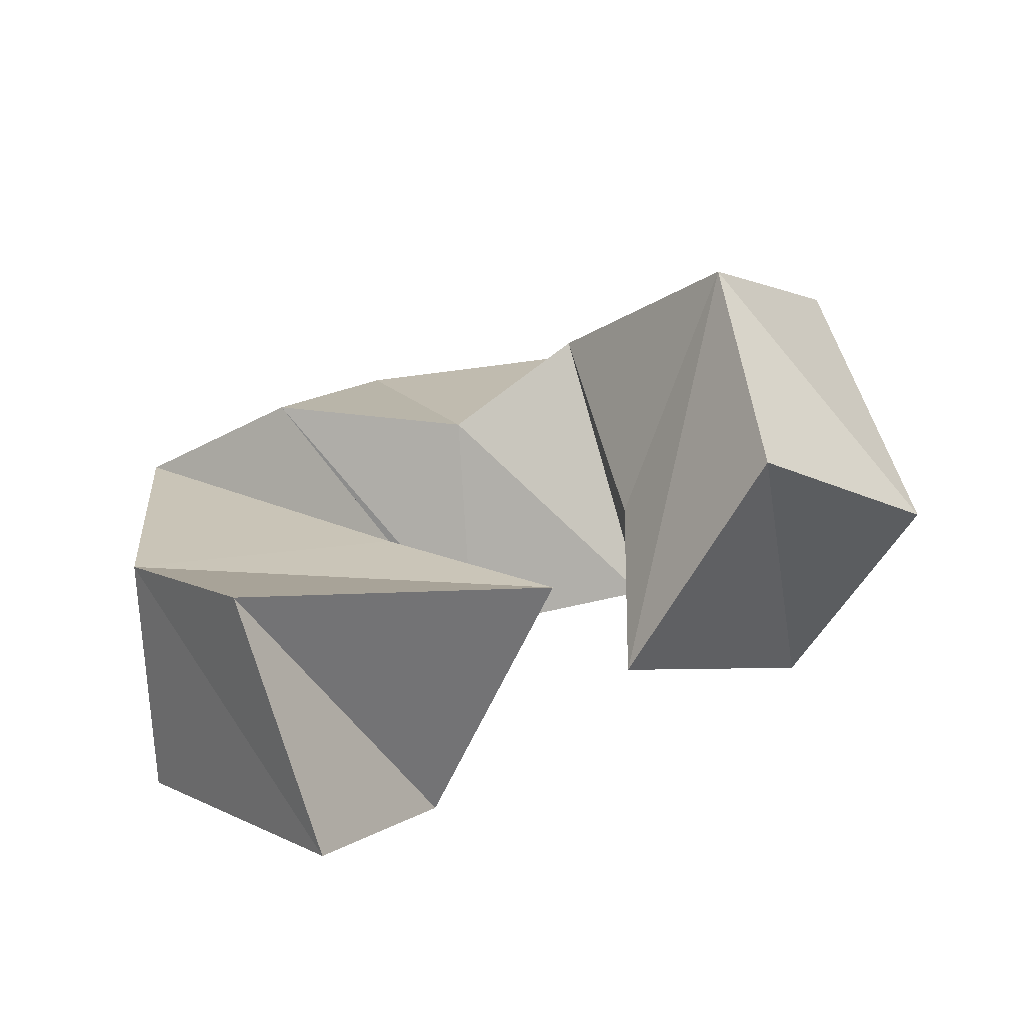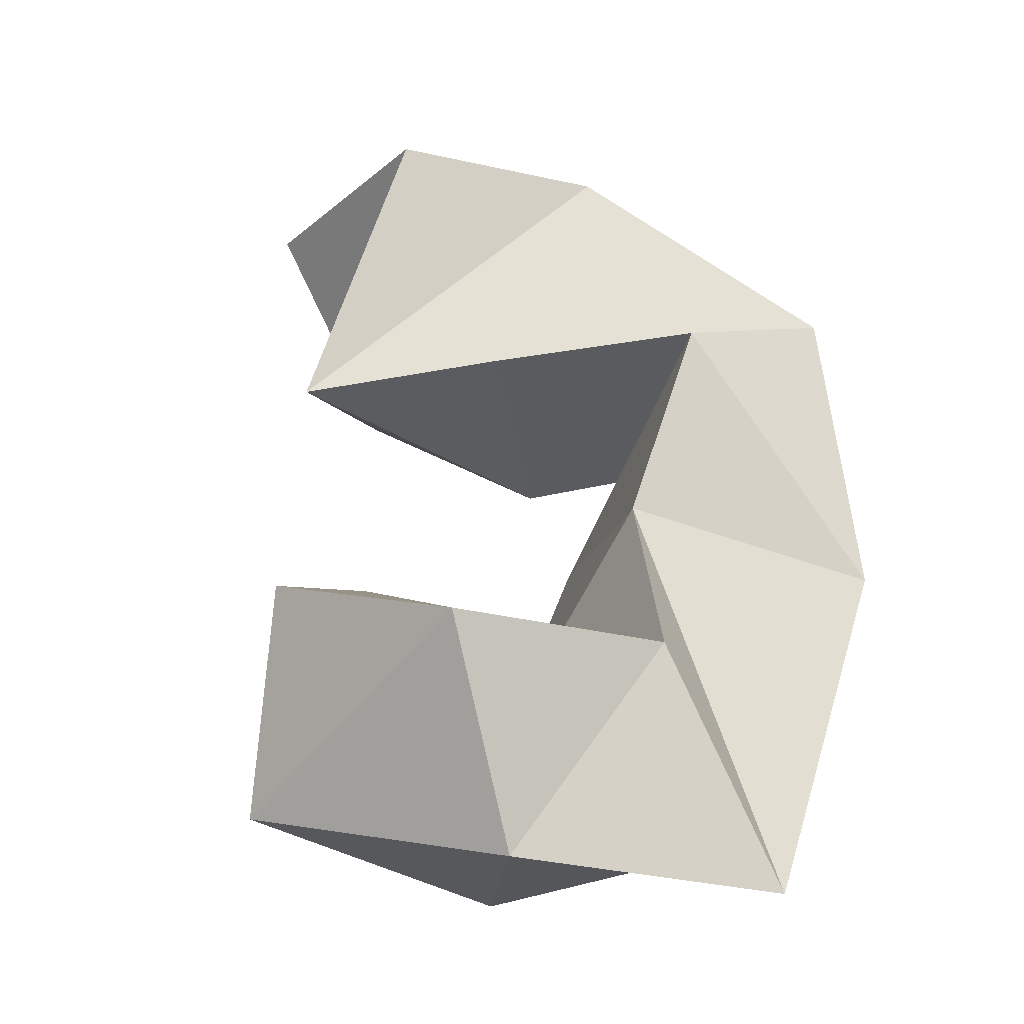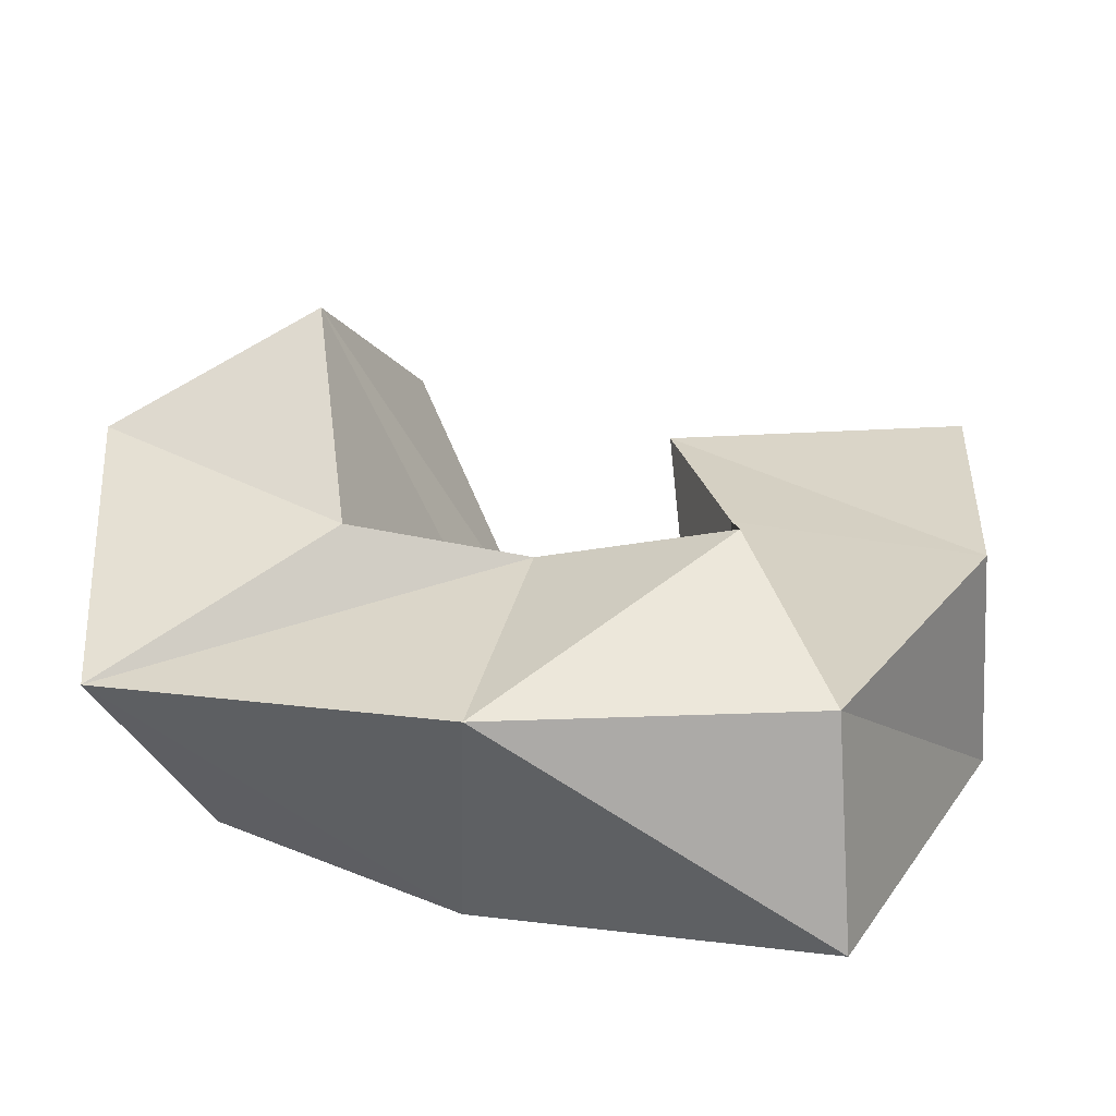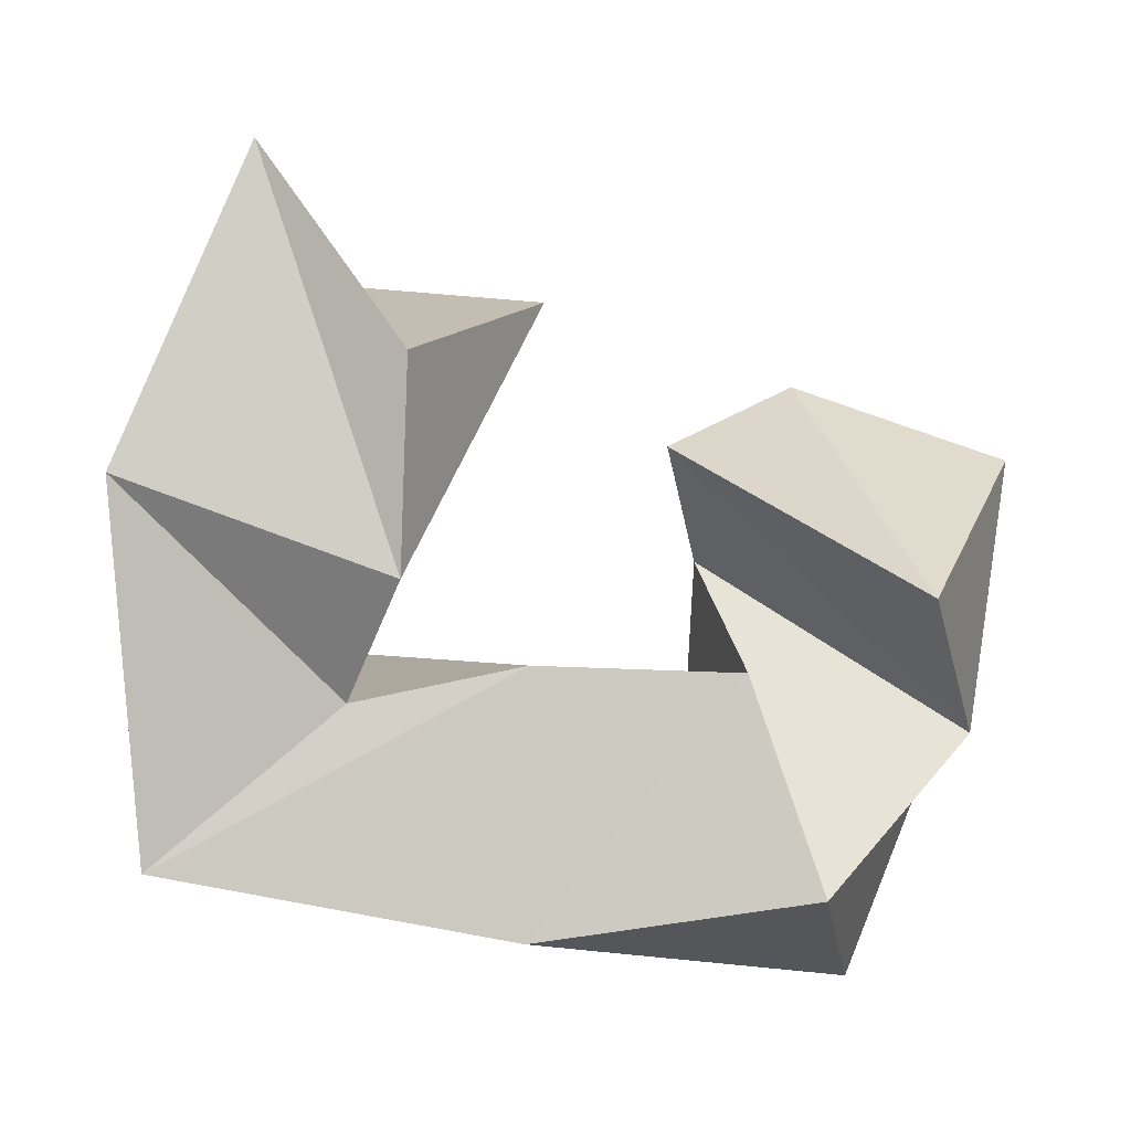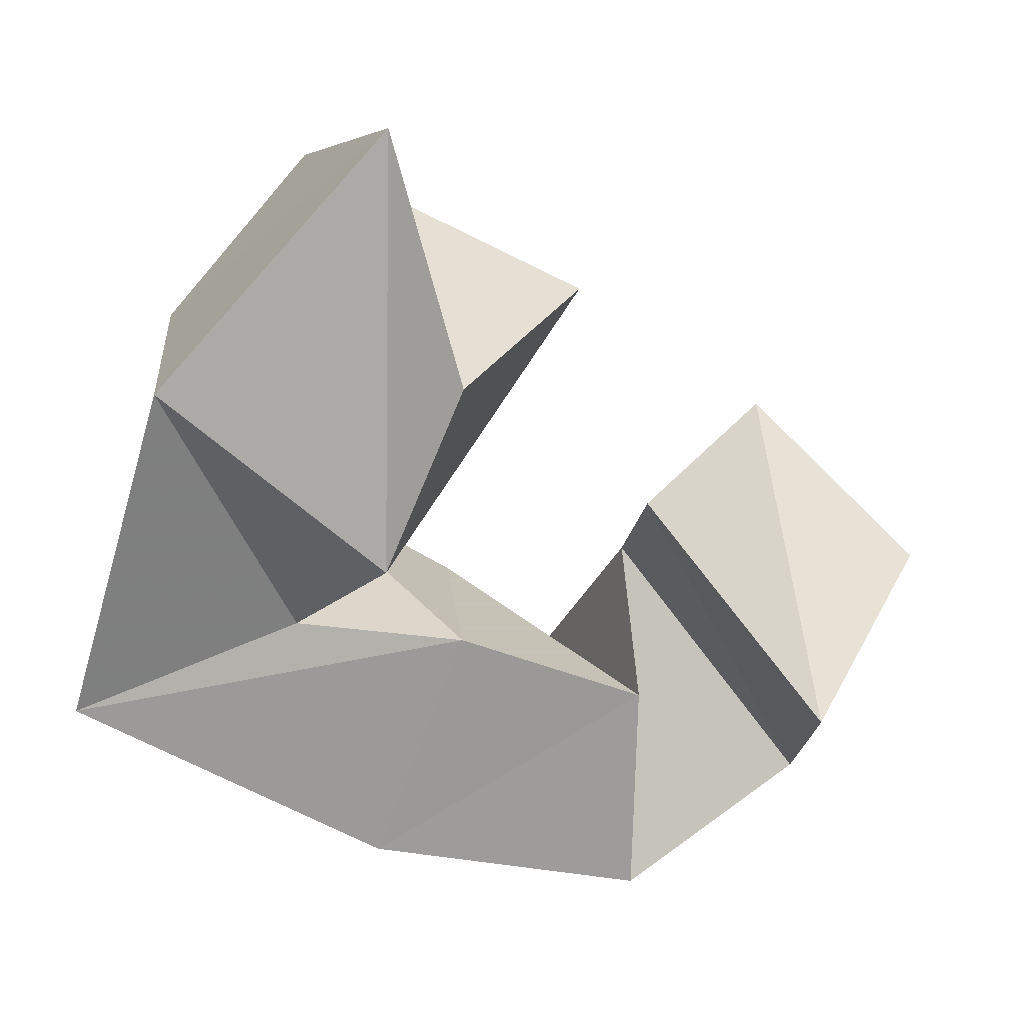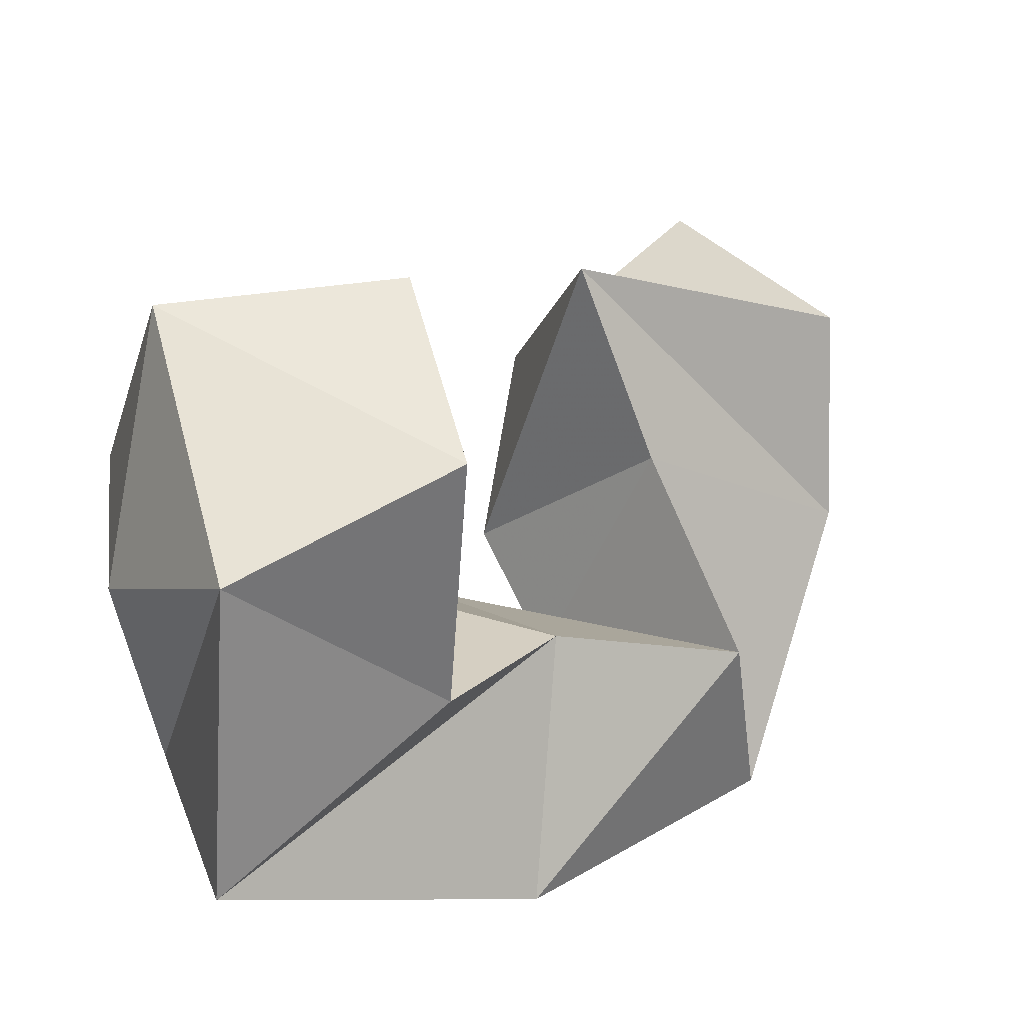
<metadata>
{"format":"obj","ext":"obj","renderer":"f3d","projection":"perspective","resolution":1024,"background":"white","views":[{"elev":29.2,"azim":-19.6,"up":"+Y"},{"elev":61.4,"azim":107.4,"up":"+Y"},{"elev":20.1,"azim":-162.1,"up":"+Y"},{"elev":-78.0,"azim":-5.8,"up":"+Y"},{"elev":-56.4,"azim":-26.7,"up":"+Y"},{"elev":-9.8,"azim":141.7,"up":"+Z"}]}
</metadata>
<code>
v 0.2573 0.1081 0.4435
v 0.2801 0.1581 0.4488
v 0.2258 0.1281 0.4759
v 0.2189 0.1672 0.4466
v 0.26 0.1003 0.4046
v 0.2579 0.1536 0.4136
v 0.2067 0.1083 0.4166
v 0.2073 0.1542 0.4076
v 0.2519 0.1108 0.3785
v 0.2466 0.1667 0.3734
v 0.2189 0.1 0.3466
v 0.2227 0.1447 0.3499
v 0.2838 0.1126 0.3884
v 0.2857 0.1566 0.3747
v 0.288 0.1 0.3404
v 0.2815 0.1452 0.3246
v 0.3233 0.1149 0.3904
v 0.3172 0.1648 0.3597
v 0.3415 0.1048 0.3521
v 0.3524 0.143 0.324
v 0.3135 0.145 0.4037
v 0.3361 0.1945 0.3968
v 0.3672 0.1273 0.38
v 0.3717 0.1736 0.3745
v 0.3046 0.1218 0.429
v 0.3306 0.1697 0.4358
v 0.353 0.1003 0.4105
v 0.3705 0.1466 0.4289
f 1 2 4
f 3 1 4
f 2 6 8
f 4 2 8
f 6 5 7
f 8 6 7
f 5 1 3
f 7 5 3
f 8 7 3
f 4 8 3
f 2 1 5
f 6 2 5
f 5 6 8
f 7 5 8
f 6 10 12
f 8 6 12
f 10 9 11
f 12 10 11
f 9 5 7
f 11 9 7
f 12 11 7
f 8 12 7
f 6 5 9
f 10 6 9
f 9 10 12
f 11 9 12
f 10 14 16
f 12 10 16
f 14 13 15
f 16 14 15
f 13 9 11
f 15 13 11
f 16 15 11
f 12 16 11
f 10 9 13
f 14 10 13
f 13 14 16
f 15 13 16
f 14 18 20
f 16 14 20
f 18 17 19
f 20 18 19
f 17 13 15
f 19 17 15
f 20 19 15
f 16 20 15
f 14 13 17
f 18 14 17
f 17 18 20
f 19 17 20
f 18 22 24
f 20 18 24
f 22 21 23
f 24 22 23
f 21 17 19
f 23 21 19
f 24 23 19
f 20 24 19
f 18 17 21
f 22 18 21
f 21 22 24
f 23 21 24
f 22 26 28
f 24 22 28
f 26 25 27
f 28 26 27
f 25 21 23
f 27 25 23
f 28 27 23
f 24 28 23
f 22 21 25
f 26 22 25

</code>
